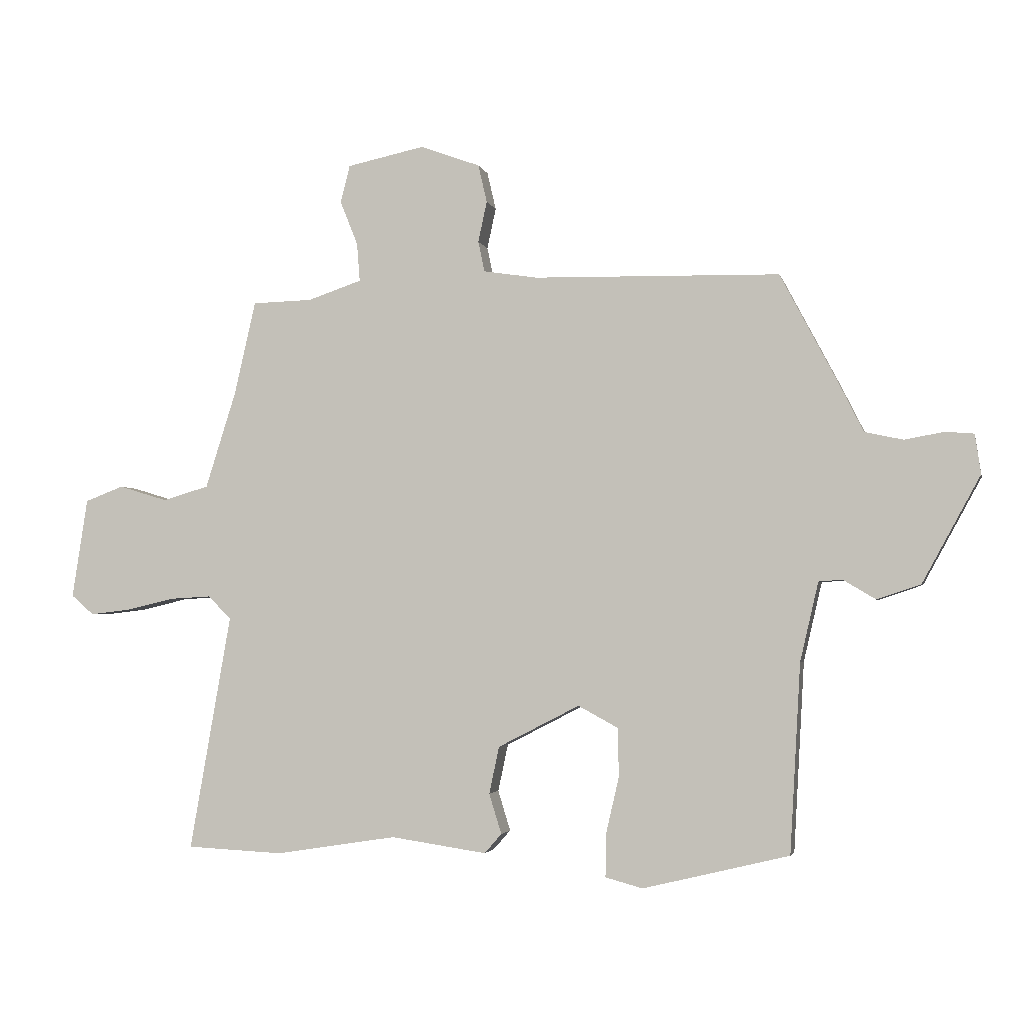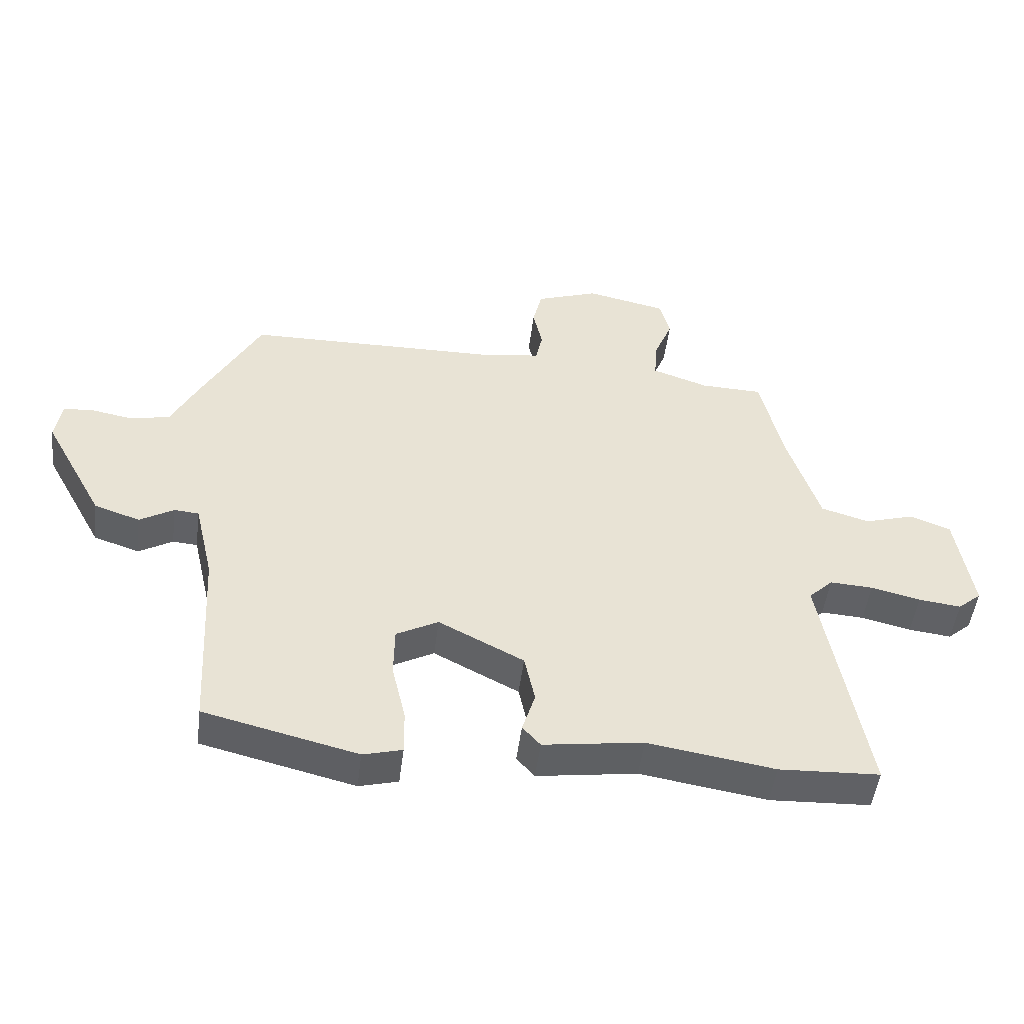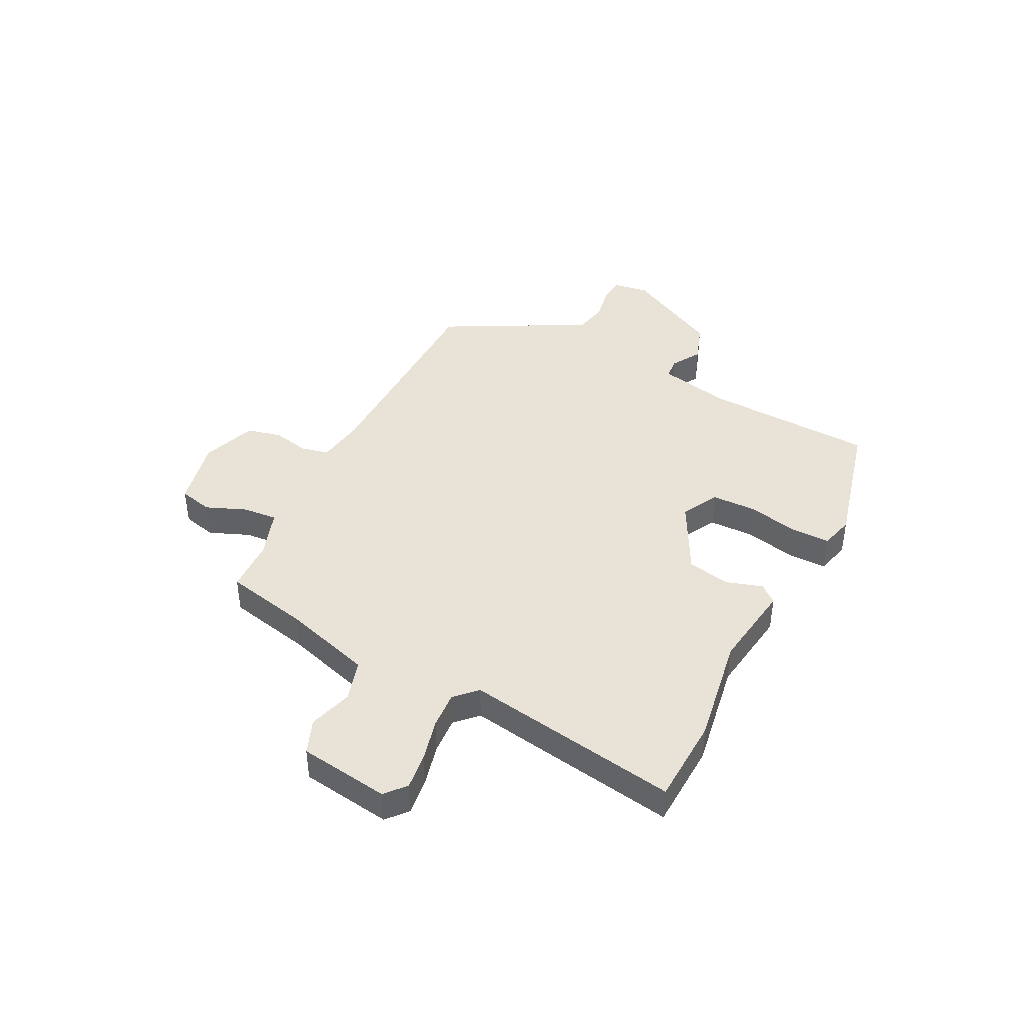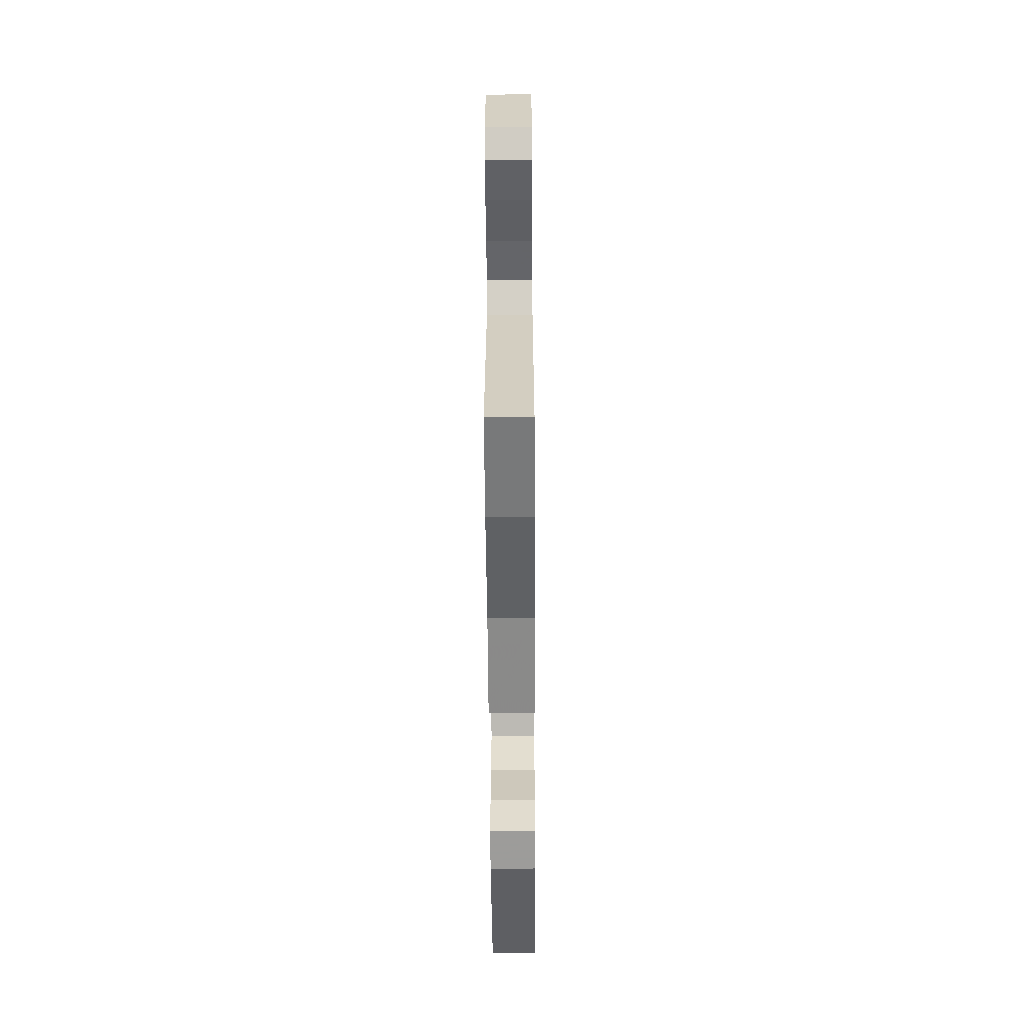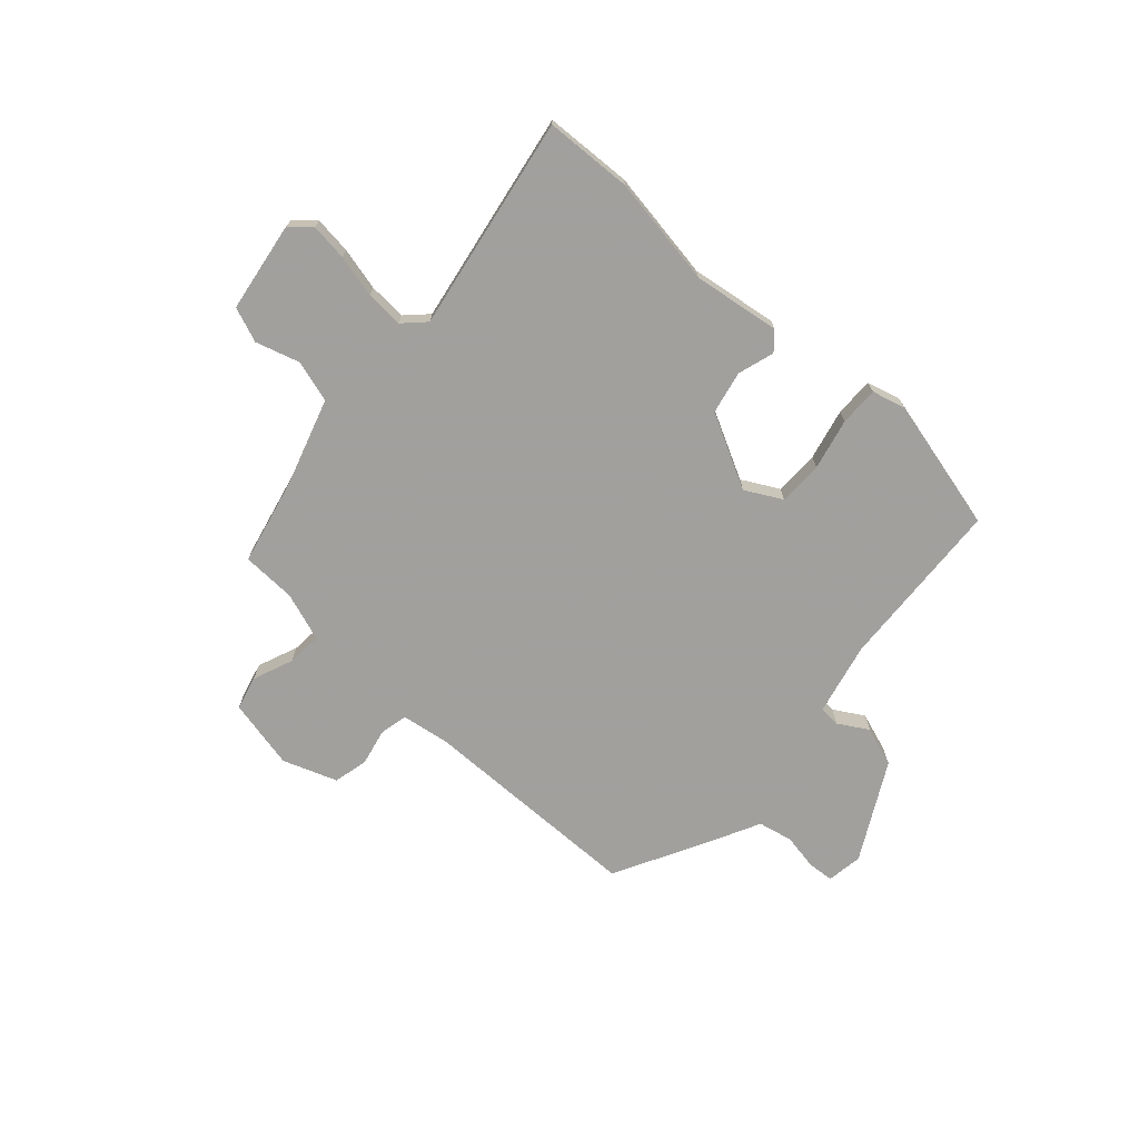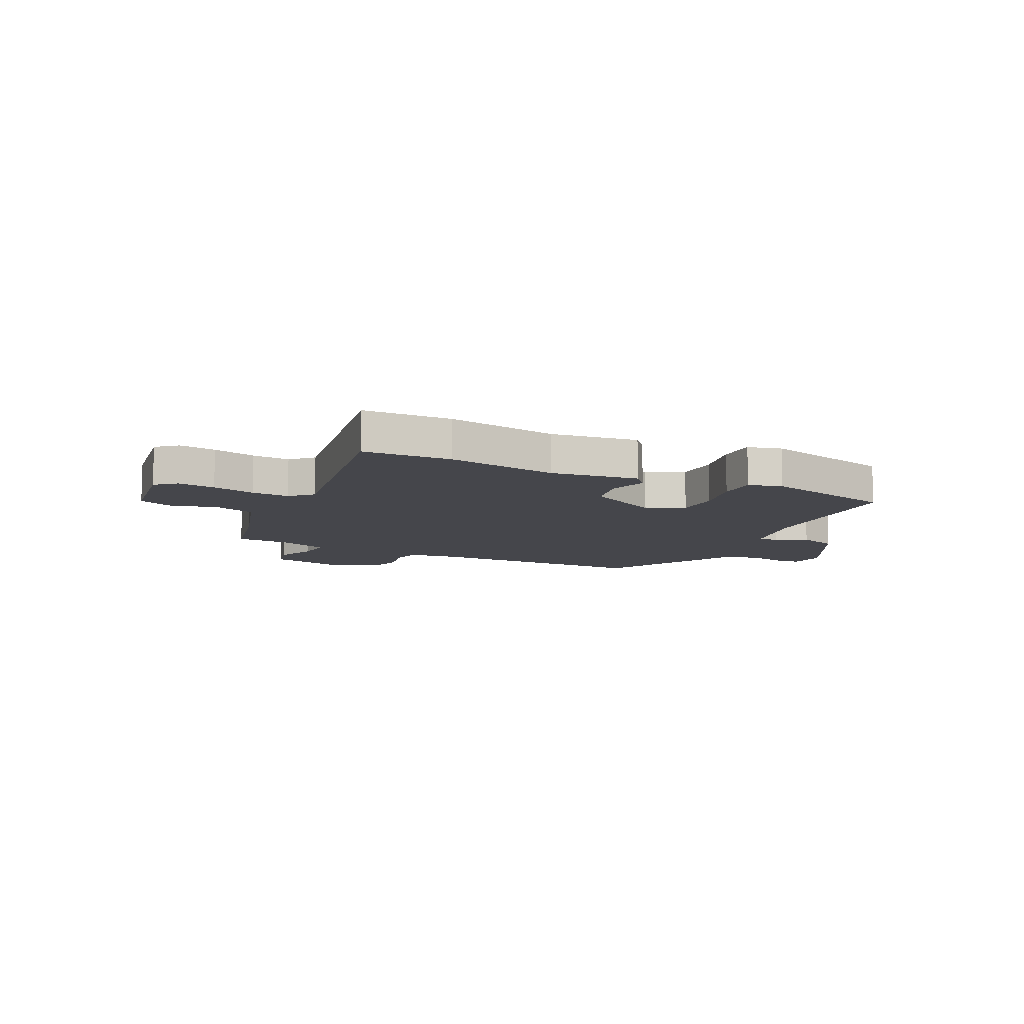
<metadata>
{"format":"obj","ext":"obj","renderer":"f3d","projection":"perspective","resolution":1024,"background":"white","views":[{"elev":-2.8,"azim":-167.6,"up":"+Z"},{"elev":-49.7,"azim":-7.2,"up":"+Z"},{"elev":41.9,"azim":116.5,"up":"+Y"},{"elev":-54.9,"azim":90.4,"up":"+Z"},{"elev":-71.7,"azim":137.8,"up":"+Y"},{"elev":-10.0,"azim":153.6,"up":"+Y"}]}
</metadata>
<code>
v -0.437 0.07 0.482
v -0.02 0.07 0.49
v 0.071 0.07 0.504
v 0.082 0.07 0.556
v 0.067 0.07 0.625
v 0.082 0.07 0.689
v 0.183 0.07 0.726
v 0.314 0.07 0.698
v 0.33 0.07 0.635
v 0.3 0.07 0.56
v 0.295 0.07 0.495
v 0.386 0.07 0.464
v 0.487 0.07 0.461
v 0.523 0.07 0.303
v 0.575 0.07 0.138
v 0.653 0.07 0.115
v 0.735 0.07 0.14
v 0.8 0.07 0.115
v 0.826 0.07 -0.054
v 0.788 0.07 -0.087
v 0.719 0.07 -0.079
v 0.639 0.07 -0.06
v 0.569 0.07 -0.056
v 0.53 0.07 -0.095
v 0.6 0.07 -0.495
v 0.437 0.07 -0.503
v 0.232 0.07 -0.471
v 0.07 0.07 -0.495
v 0.041 0.07 -0.462
v 0.062 0.07 -0.394
v 0.045 0.07 -0.314
v -0.093 0.07 -0.243
v -0.161 0.07 -0.28
v -0.162 0.07 -0.363
v -0.14 0.07 -0.458
v -0.139 0.07 -0.531
v -0.202 0.07 -0.548
v -0.45 0.07 -0.488
v -0.468 0.07 -0.168
v -0.499 0.07 -0.034
v -0.539 0.07 -0.031
v -0.594 0.07 -0.064
v -0.668 0.07 -0.039
v -0.766 0.07 0.141
v -0.756 0.07 0.208
v -0.708 0.07 0.212
v -0.641 0.07 0.2
v -0.576 0.07 0.214
v -0.533 0.07 0.3
v -0.437 0 0.482
v -0.02 0 0.49
v 0.071 0 0.504
v 0.082 0 0.556
v 0.067 0 0.625
v 0.082 0 0.689
v 0.183 0 0.726
v 0.314 0 0.698
v 0.33 0 0.635
v 0.3 0 0.56
v 0.295 0 0.495
v 0.386 0 0.464
v 0.487 0 0.461
v 0.523 0 0.303
v 0.575 0 0.138
v 0.653 0 0.115
v 0.735 0 0.14
v 0.8 0 0.115
v 0.826 0 -0.054
v 0.788 0 -0.087
v 0.719 0 -0.079
v 0.639 0 -0.06
v 0.569 0 -0.056
v 0.53 0 -0.095
v 0.6 0 -0.495
v 0.437 0 -0.503
v 0.232 0 -0.471
v 0.07 0 -0.495
v 0.041 0 -0.462
v 0.062 0 -0.394
v 0.045 0 -0.314
v -0.093 0 -0.243
v -0.161 0 -0.28
v -0.162 0 -0.363
v -0.14 0 -0.458
v -0.139 0 -0.531
v -0.202 0 -0.548
v -0.45 0 -0.488
v -0.468 0 -0.168
v -0.499 0 -0.034
v -0.539 0 -0.031
v -0.594 0 -0.064
v -0.668 0 -0.039
v -0.766 0 0.141
v -0.756 0 0.208
v -0.708 0 0.212
v -0.641 0 0.2
v -0.576 0 0.214
v -0.533 0 0.3
f 48 49 1 2
f 45 46 47
f 44 45 47
f 43 44 47
f 42 43 47
f 41 42 47
f 40 41 47 48
f 37 38 39
f 36 37 39
f 35 36 39
f 34 35 39
f 33 34 39 40
f 48 2 3
f 40 48 3
f 33 40 3
f 32 33 3
f 27 28 29 30
f 27 30 31
f 26 27 31
f 25 26 31
f 24 25 31
f 31 32 3
f 24 31 3
f 23 24 3
f 20 21 22
f 19 20 22
f 18 19 22
f 17 18 22
f 16 17 22
f 15 16 22 23
f 12 13 14
f 23 3 4
f 15 23 4
f 14 15 4
f 12 14 4
f 11 12 4
f 8 9 10
f 7 8 10
f 7 10 11
f 6 7 11
f 5 6 11
f 4 5 11
f 51 50 98 97
f 96 95 94
f 96 94 93
f 96 93 92
f 96 92 91
f 96 91 90
f 97 96 90 89
f 88 87 86
f 88 86 85
f 88 85 84
f 88 84 83
f 89 88 83 82
f 52 51 97
f 52 97 89
f 52 89 82
f 52 82 81
f 79 78 77 76
f 80 79 76
f 80 76 75
f 80 75 74
f 80 74 73
f 52 81 80
f 52 80 73
f 52 73 72
f 71 70 69
f 71 69 68
f 71 68 67
f 71 67 66
f 71 66 65
f 72 71 65 64
f 63 62 61
f 53 52 72
f 53 72 64
f 53 64 63
f 53 63 61
f 53 61 60
f 59 58 57
f 59 57 56
f 60 59 56
f 60 56 55
f 60 55 54
f 60 54 53
f 1 50 51 2
f 2 51 52 3
f 3 52 53 4
f 4 53 54 5
f 5 54 55 6
f 6 55 56 7
f 7 56 57 8
f 8 57 58 9
f 9 58 59 10
f 10 59 60 11
f 11 60 61 12
f 12 61 62 13
f 13 62 63 14
f 14 63 64 15
f 15 64 65 16
f 16 65 66 17
f 17 66 67 18
f 18 67 68 19
f 19 68 69 20
f 20 69 70 21
f 21 70 71 22
f 22 71 72 23
f 23 72 73 24
f 24 73 74 25
f 25 74 75 26
f 26 75 76 27
f 27 76 77 28
f 28 77 78 29
f 29 78 79 30
f 30 79 80 31
f 31 80 81 32
f 32 81 82 33
f 33 82 83 34
f 34 83 84 35
f 35 84 85 36
f 36 85 86 37
f 37 86 87 38
f 38 87 88 39
f 39 88 89 40
f 40 89 90 41
f 41 90 91 42
f 42 91 92 43
f 43 92 93 44
f 44 93 94 45
f 45 94 95 46
f 46 95 96 47
f 47 96 97 48
f 48 97 98 49
f 49 98 50 1

</code>
